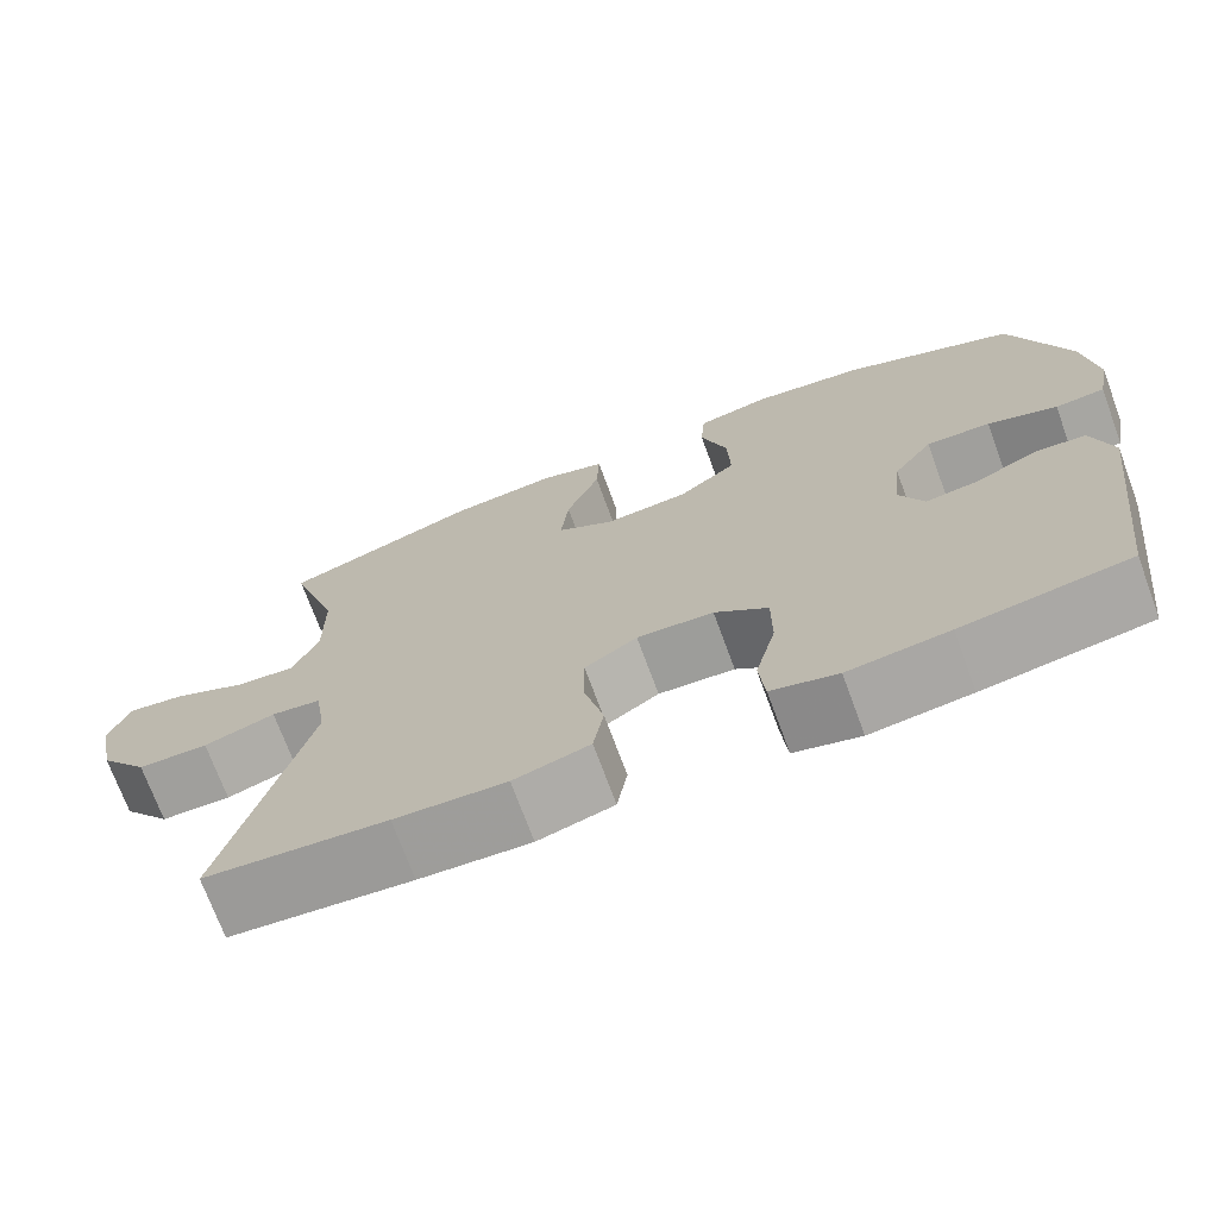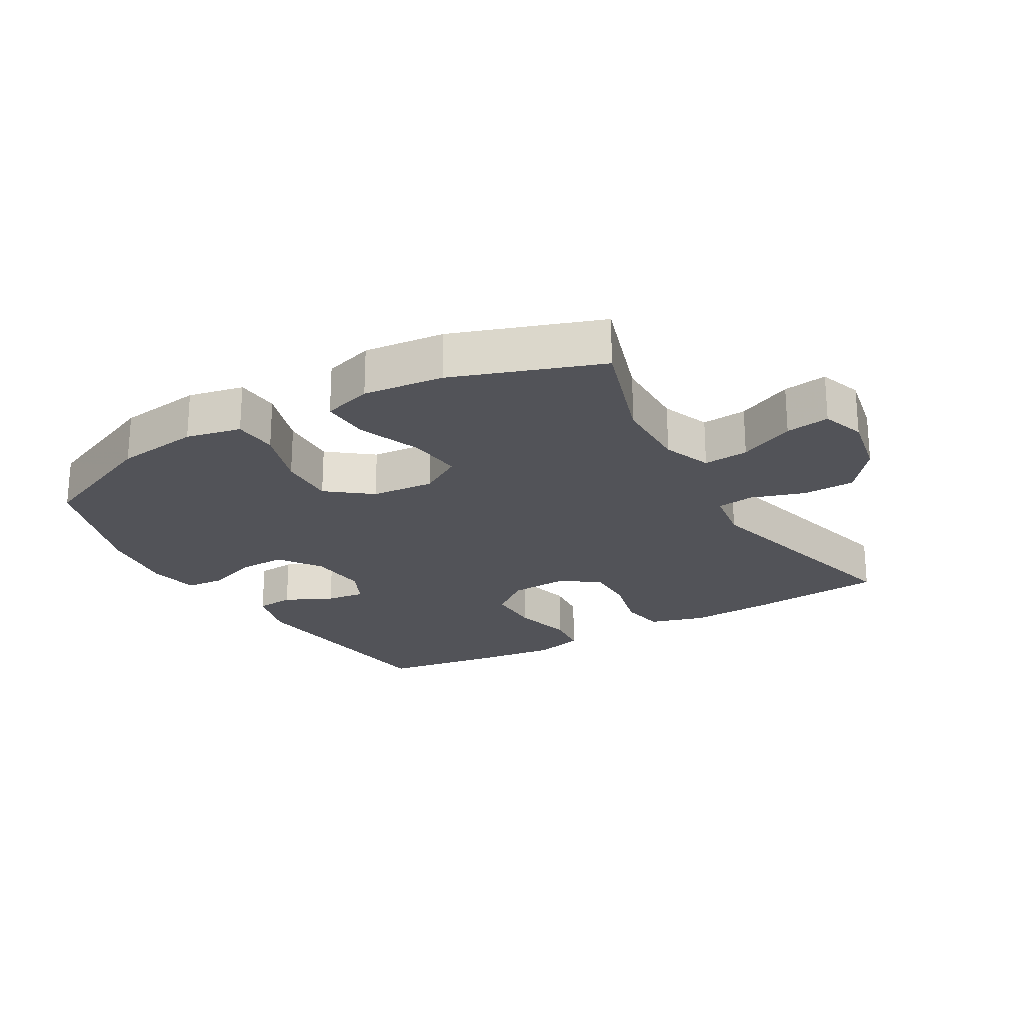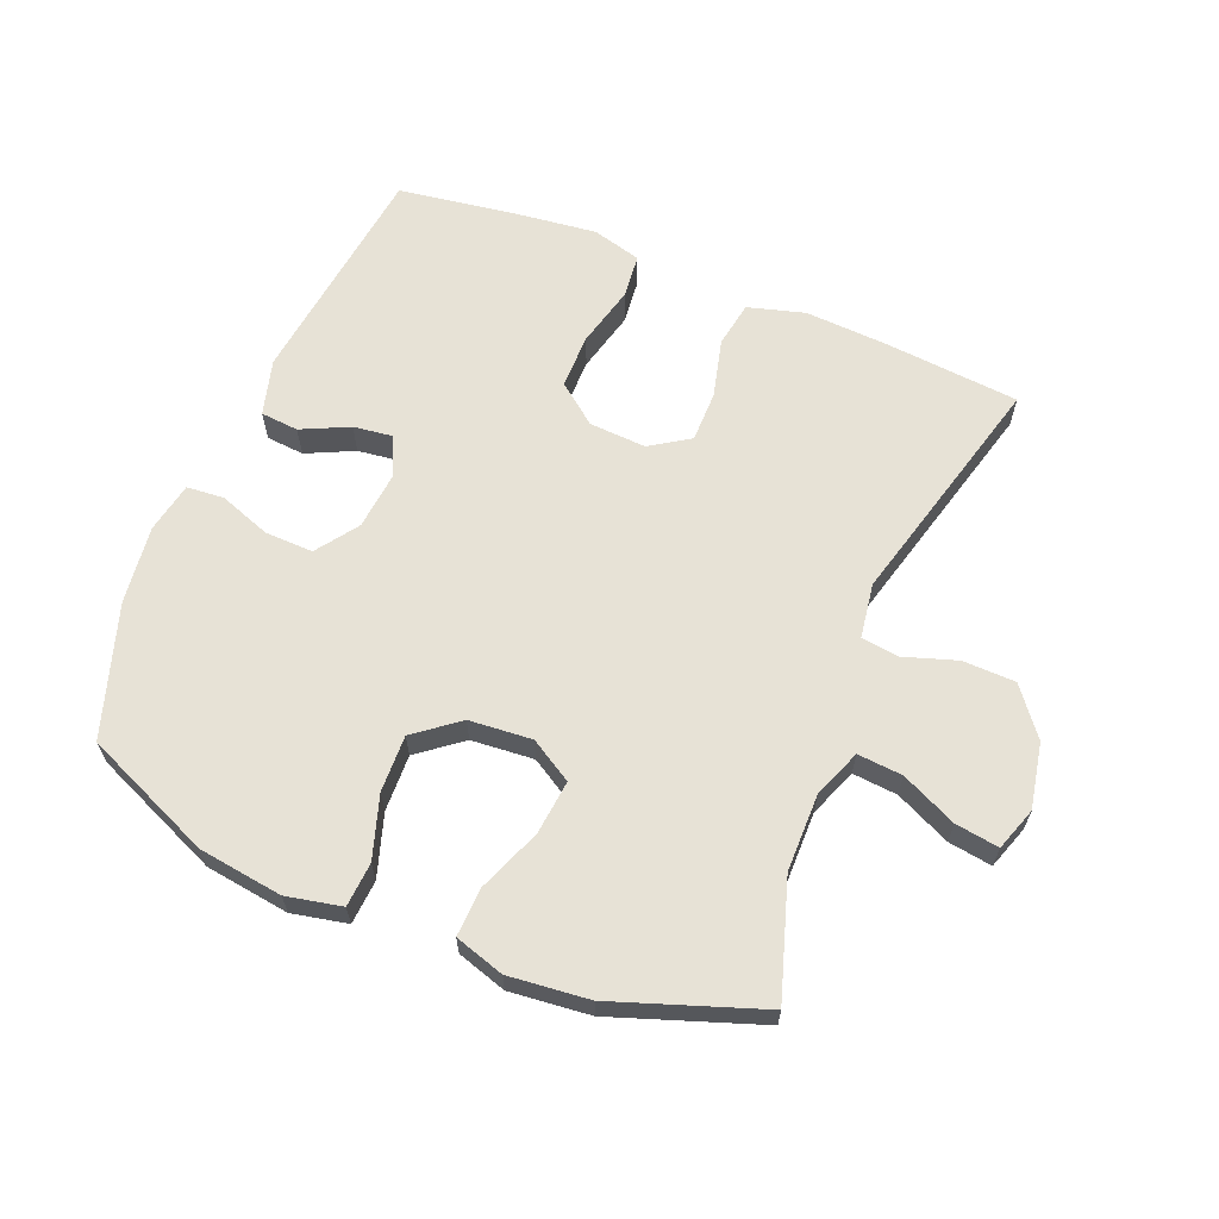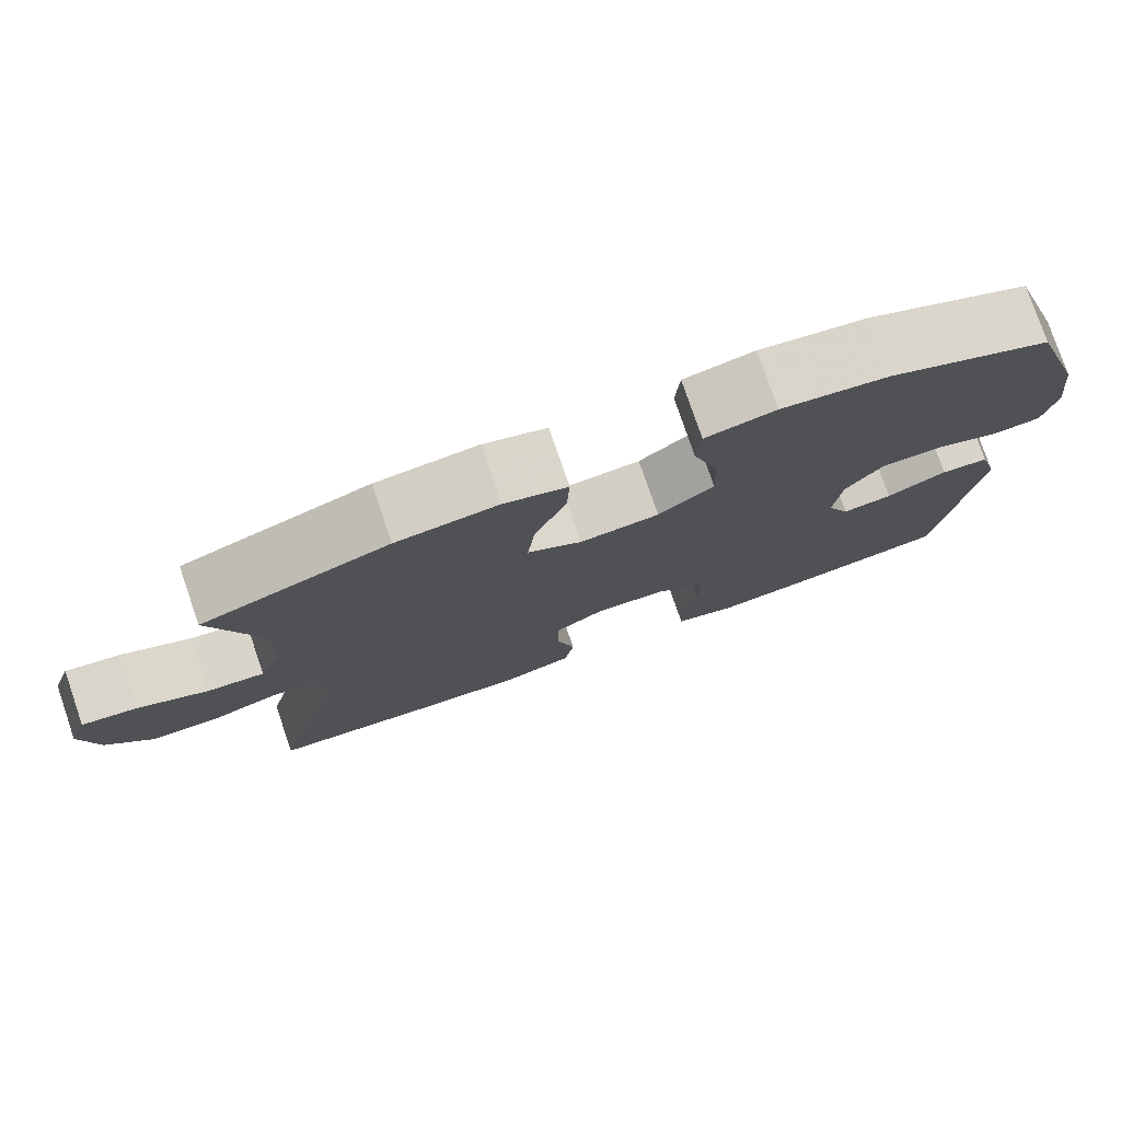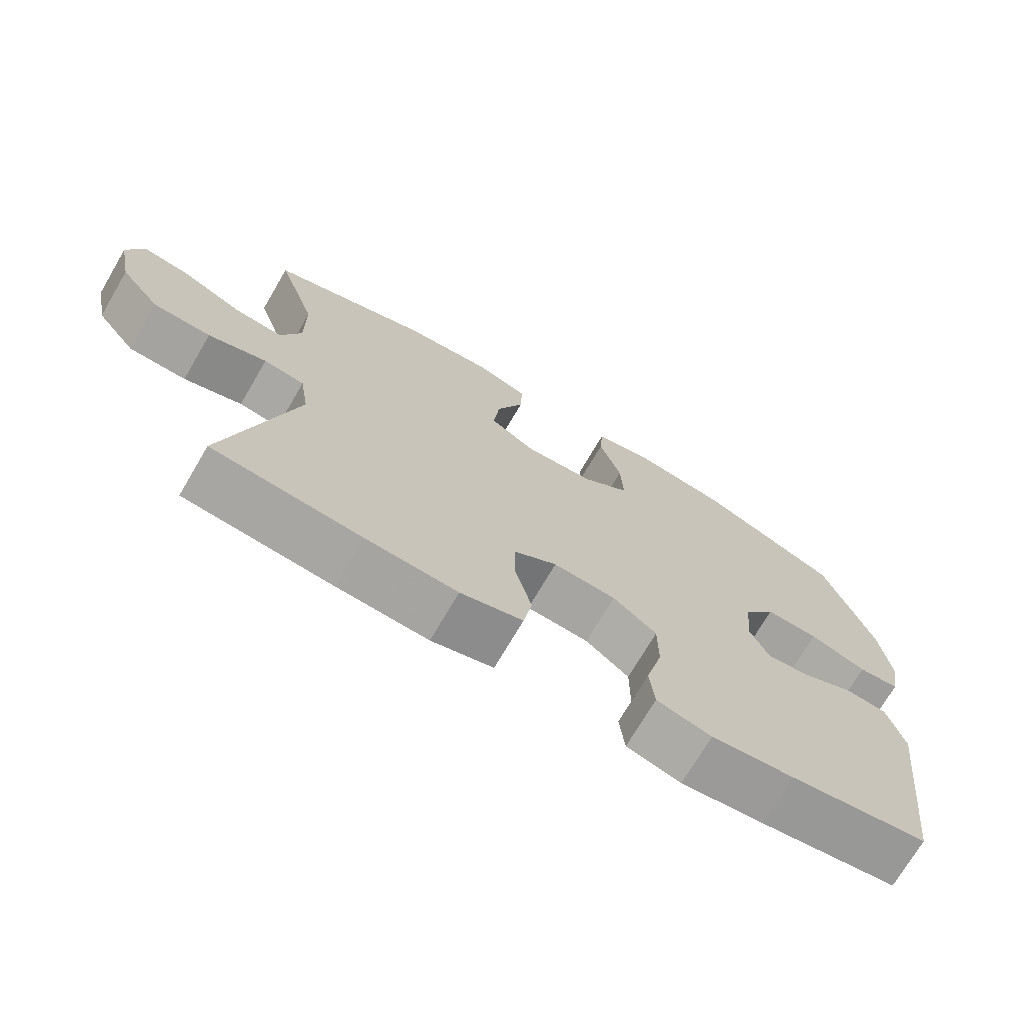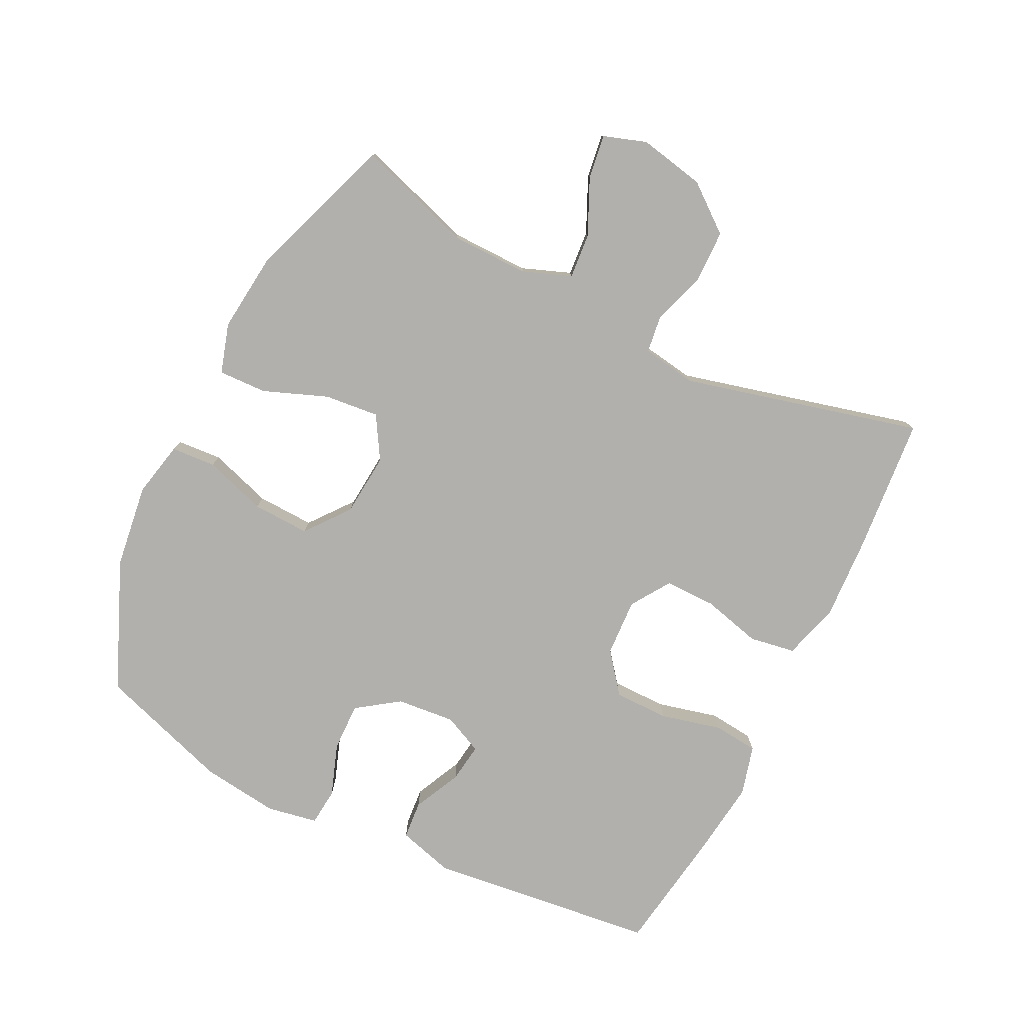
<metadata>
{"format":"obj","ext":"obj","renderer":"f3d","projection":"perspective","resolution":1024,"background":"white","views":[{"elev":-71.9,"azim":-159.8,"up":"+Z"},{"elev":-22.7,"azim":30.0,"up":"+Y"},{"elev":63.6,"azim":22.2,"up":"+Y"},{"elev":77.9,"azim":161.1,"up":"+Z"},{"elev":-72.4,"azim":149.6,"up":"+Z"},{"elev":-78.7,"azim":63.4,"up":"+Y"}]}
</metadata>
<code>
v 0.5 0.07 0.5
v 0.442 0.07 0.319
v 0.441 0.07 0.198
v 0.47 0.07 0.123
v 0.54 0.07 0.129
v 0.626 0.07 0.169
v 0.694 0.07 0.179
v 0.717 0.07 0.112
v 0.697 0.07 0.01
v 0.64 0.07 -0.063
v 0.558 0.07 -0.065
v 0.475 0.07 -0.038
v 0.417 0.07 -0.046
v 0.404 0.07 -0.131
v 0.5 0.07 -0.5
v 0.289 0.07 -0.519
v 0.16 0.07 -0.526
v 0.072 0.07 -0.501
v 0.06 0.07 -0.43
v 0.083 0.07 -0.338
v 0.083 0.07 -0.259
v 0.022 0.07 -0.219
v -0.067 0.07 -0.224
v -0.129 0.07 -0.273
v -0.129 0.07 -0.358
v -0.105 0.07 -0.453
v -0.112 0.07 -0.522
v -0.189 0.07 -0.543
v -0.306 0.07 -0.529
v -0.5 0.07 -0.5
v -0.544 0.07 -0.145
v -0.52 0.07 -0.058
v -0.461 0.07 -0.053
v -0.387 0.07 -0.088
v -0.326 0.07 -0.096
v -0.298 0.07 -0.035
v -0.307 0.07 0.056
v -0.353 0.07 0.121
v -0.428 0.07 0.119
v -0.509 0.07 0.09
v -0.567 0.07 0.095
v -0.582 0.07 0.174
v -0.567 0.07 0.295
v -0.5 0.07 0.5
v -0.3 0.07 0.586
v -0.169 0.07 0.604
v -0.083 0.07 0.586
v -0.078 0.07 0.517
v -0.109 0.07 0.42
v -0.112 0.07 0.331
v -0.044 0.07 0.278
v 0.054 0.07 0.27
v 0.12 0.07 0.31
v 0.111 0.07 0.395
v 0.072 0.07 0.494
v 0.069 0.07 0.569
v 0.146 0.07 0.593
v 0.271 0.07 0.58
v 0.5 0 0.5
v 0.442 0 0.319
v 0.441 0 0.198
v 0.47 0 0.123
v 0.54 0 0.129
v 0.626 0 0.169
v 0.694 0 0.179
v 0.717 0 0.112
v 0.697 0 0.01
v 0.64 0 -0.063
v 0.558 0 -0.065
v 0.475 0 -0.038
v 0.417 0 -0.046
v 0.404 0 -0.131
v 0.5 0 -0.5
v 0.289 0 -0.519
v 0.16 0 -0.526
v 0.072 0 -0.501
v 0.06 0 -0.43
v 0.083 0 -0.338
v 0.083 0 -0.259
v 0.022 0 -0.219
v -0.067 0 -0.224
v -0.129 0 -0.273
v -0.129 0 -0.358
v -0.105 0 -0.453
v -0.112 0 -0.522
v -0.189 0 -0.543
v -0.306 0 -0.529
v -0.5 0 -0.5
v -0.544 0 -0.145
v -0.52 0 -0.058
v -0.461 0 -0.053
v -0.387 0 -0.088
v -0.326 0 -0.096
v -0.298 0 -0.035
v -0.307 0 0.056
v -0.353 0 0.121
v -0.428 0 0.119
v -0.509 0 0.09
v -0.567 0 0.095
v -0.582 0 0.174
v -0.567 0 0.295
v -0.5 0 0.5
v -0.3 0 0.586
v -0.169 0 0.604
v -0.083 0 0.586
v -0.078 0 0.517
v -0.109 0 0.42
v -0.112 0 0.331
v -0.044 0 0.278
v 0.054 0 0.27
v 0.12 0 0.31
v 0.111 0 0.395
v 0.072 0 0.494
v 0.069 0 0.569
v 0.146 0 0.593
v 0.271 0 0.58
f 58 1 2
f 57 58 2
f 56 57 2
f 55 56 2
f 54 55 2
f 53 54 2 3
f 52 53 3 4
f 51 52 4
f 47 48 49
f 46 47 49
f 45 46 49
f 44 45 49
f 43 44 49
f 42 43 49
f 41 42 49
f 40 41 49
f 39 40 49
f 38 39 49 50
f 37 38 50 51
f 32 33 34
f 31 32 34
f 30 31 34
f 29 30 34
f 28 29 34
f 27 28 34
f 26 27 34
f 25 26 34
f 24 25 34 35
f 23 24 35 36
f 18 19 20
f 17 18 20
f 16 17 20
f 15 16 20
f 14 15 20
f 13 14 20 21
f 10 11 12
f 9 10 12
f 8 9 12
f 7 8 12
f 6 7 12
f 5 6 12
f 4 5 12 13
f 51 4 13
f 37 51 13
f 36 37 13
f 23 36 13
f 22 23 13
f 13 21 22
f 60 59 116
f 60 116 115
f 60 115 114
f 60 114 113
f 60 113 112
f 61 60 112 111
f 62 61 111 110
f 62 110 109
f 107 106 105
f 107 105 104
f 107 104 103
f 107 103 102
f 107 102 101
f 107 101 100
f 107 100 99
f 107 99 98
f 107 98 97
f 108 107 97 96
f 109 108 96 95
f 92 91 90
f 92 90 89
f 92 89 88
f 92 88 87
f 92 87 86
f 92 86 85
f 92 85 84
f 92 84 83
f 93 92 83 82
f 94 93 82 81
f 78 77 76
f 78 76 75
f 78 75 74
f 78 74 73
f 78 73 72
f 79 78 72 71
f 70 69 68
f 70 68 67
f 70 67 66
f 70 66 65
f 70 65 64
f 70 64 63
f 71 70 63 62
f 71 62 109
f 71 109 95
f 71 95 94
f 71 94 81
f 71 81 80
f 80 79 71
f 1 59 60 2
f 2 60 61 3
f 3 61 62 4
f 4 62 63 5
f 5 63 64 6
f 6 64 65 7
f 7 65 66 8
f 8 66 67 9
f 9 67 68 10
f 10 68 69 11
f 11 69 70 12
f 12 70 71 13
f 13 71 72 14
f 14 72 73 15
f 15 73 74 16
f 16 74 75 17
f 17 75 76 18
f 18 76 77 19
f 19 77 78 20
f 20 78 79 21
f 21 79 80 22
f 22 80 81 23
f 23 81 82 24
f 24 82 83 25
f 25 83 84 26
f 26 84 85 27
f 27 85 86 28
f 28 86 87 29
f 29 87 88 30
f 30 88 89 31
f 31 89 90 32
f 32 90 91 33
f 33 91 92 34
f 34 92 93 35
f 35 93 94 36
f 36 94 95 37
f 37 95 96 38
f 38 96 97 39
f 39 97 98 40
f 40 98 99 41
f 41 99 100 42
f 42 100 101 43
f 43 101 102 44
f 44 102 103 45
f 45 103 104 46
f 46 104 105 47
f 47 105 106 48
f 48 106 107 49
f 49 107 108 50
f 50 108 109 51
f 51 109 110 52
f 52 110 111 53
f 53 111 112 54
f 54 112 113 55
f 55 113 114 56
f 56 114 115 57
f 57 115 116 58
f 58 116 59 1

</code>
